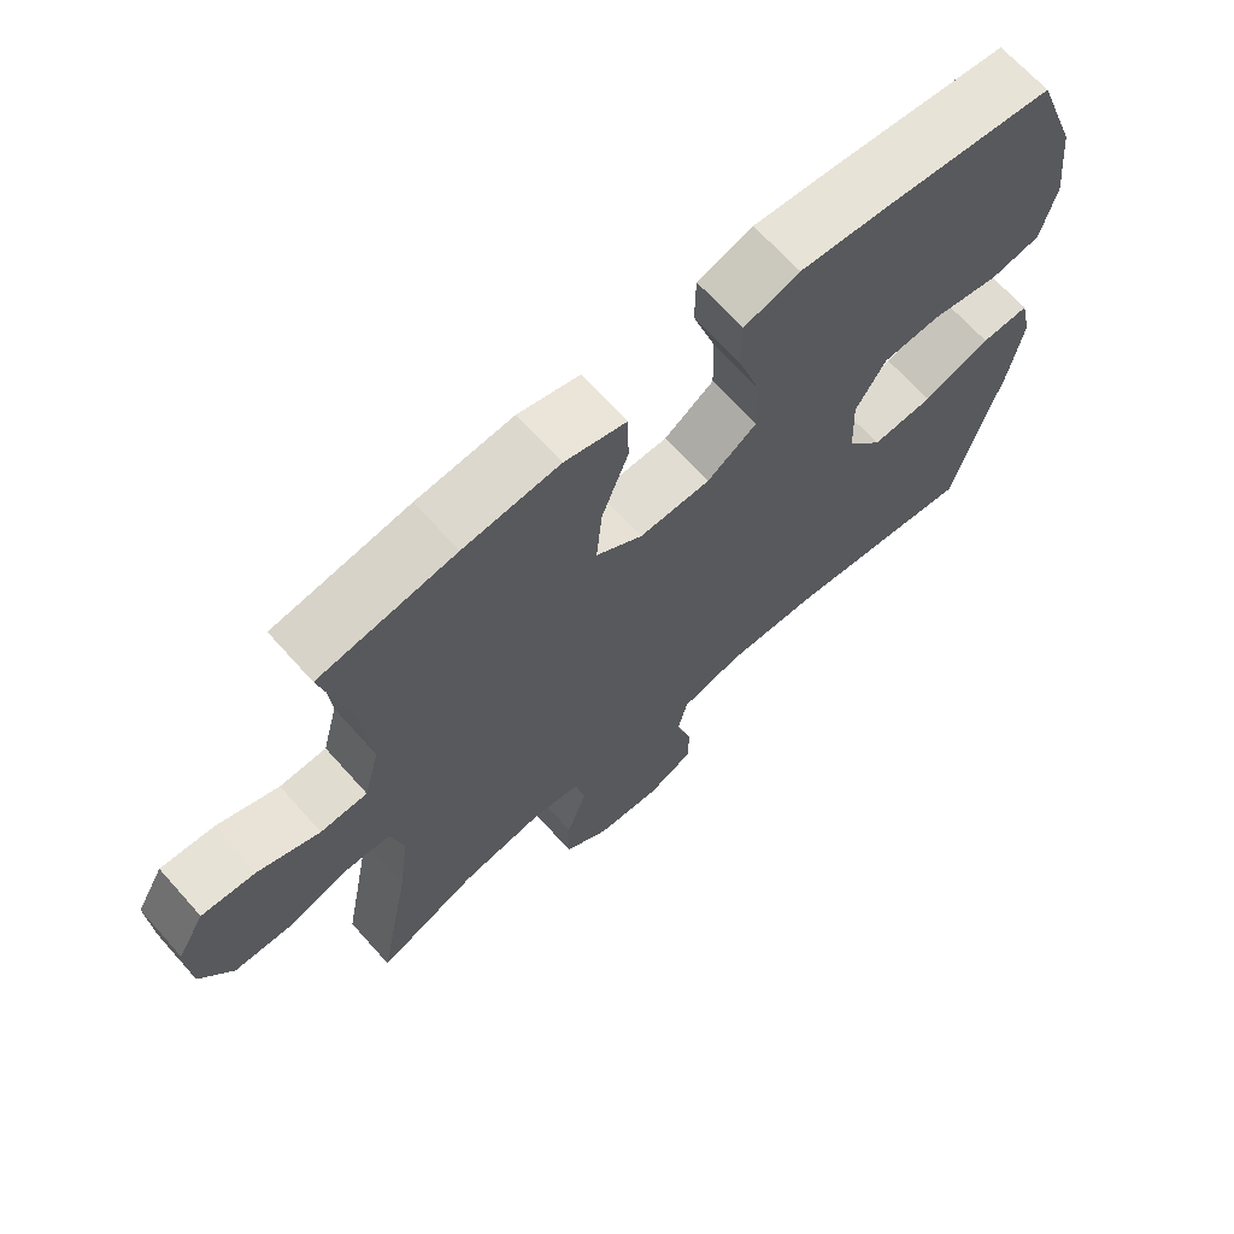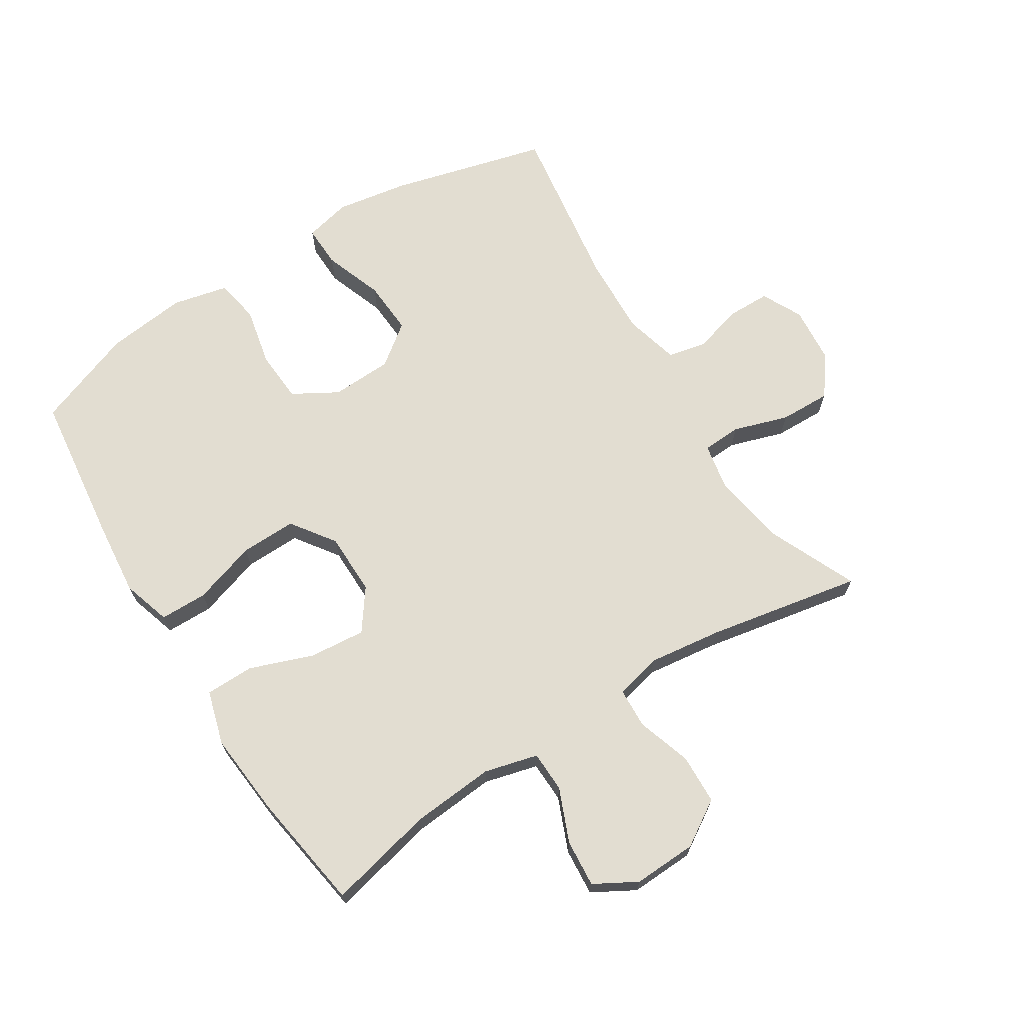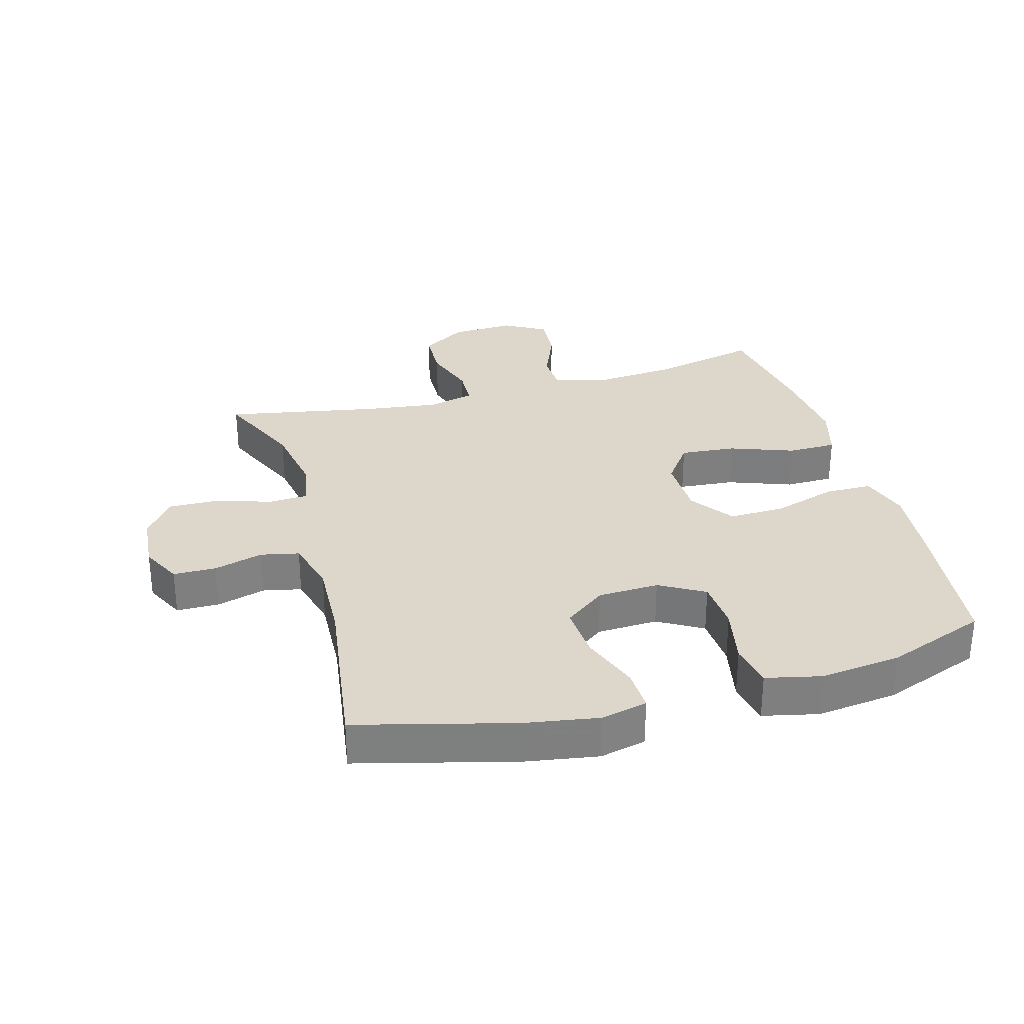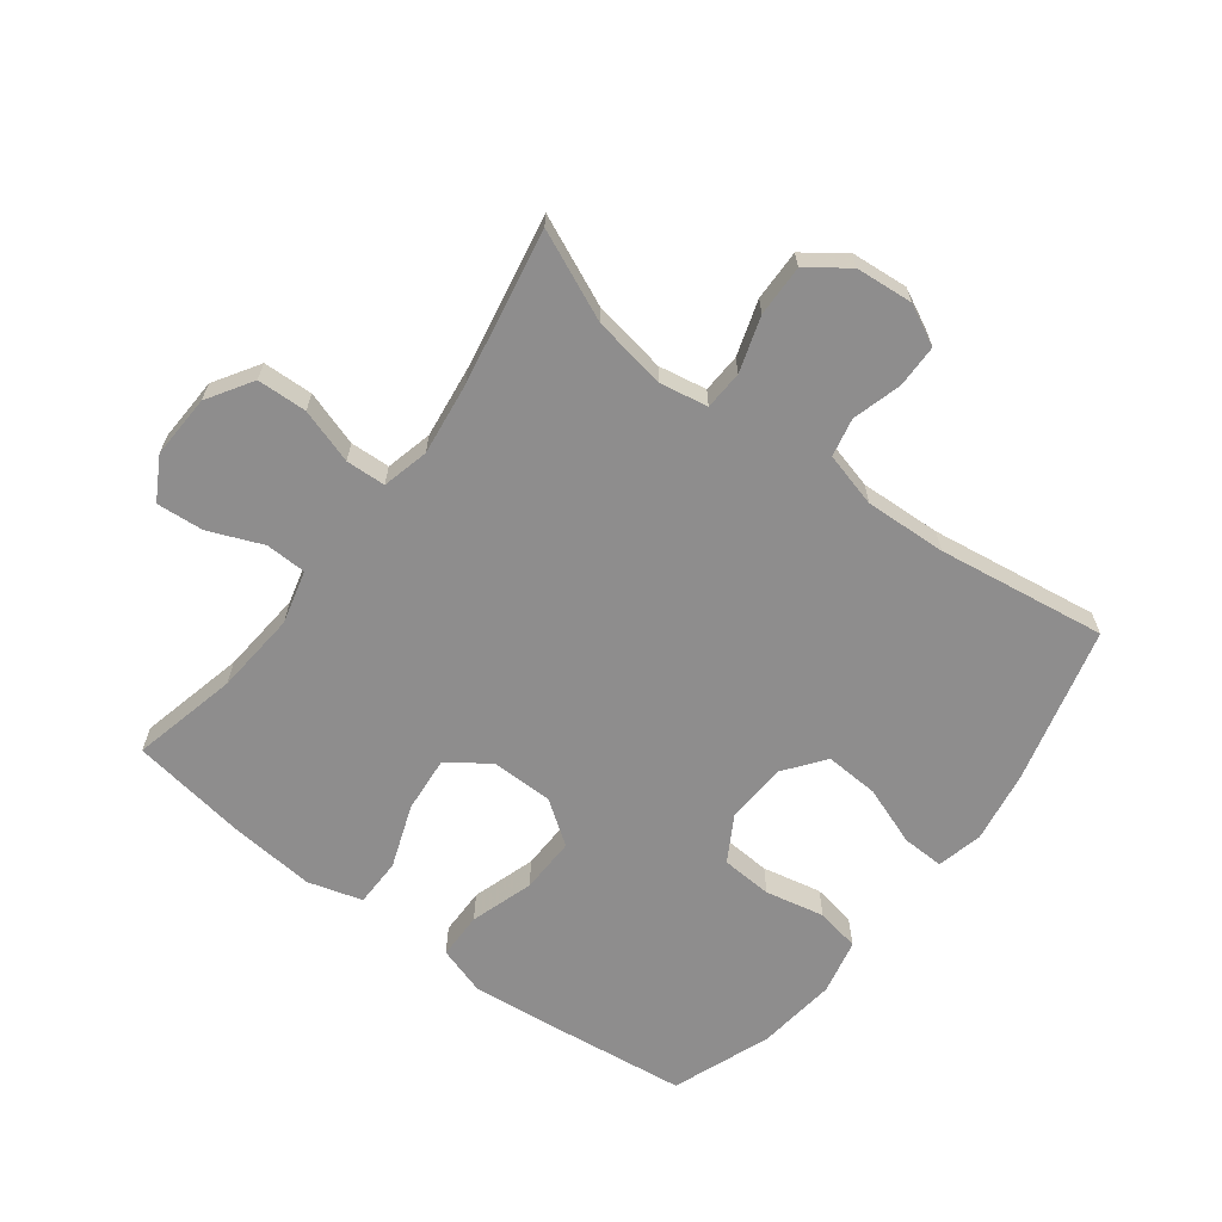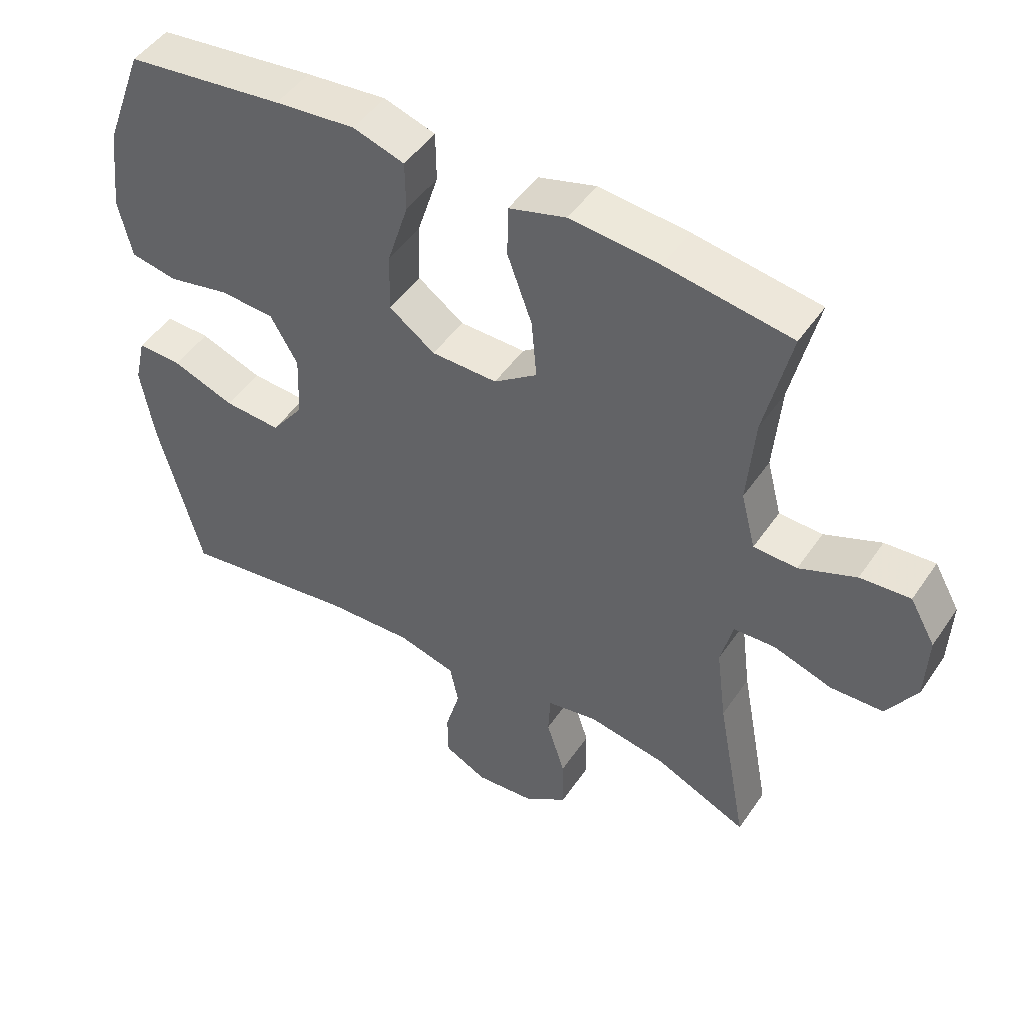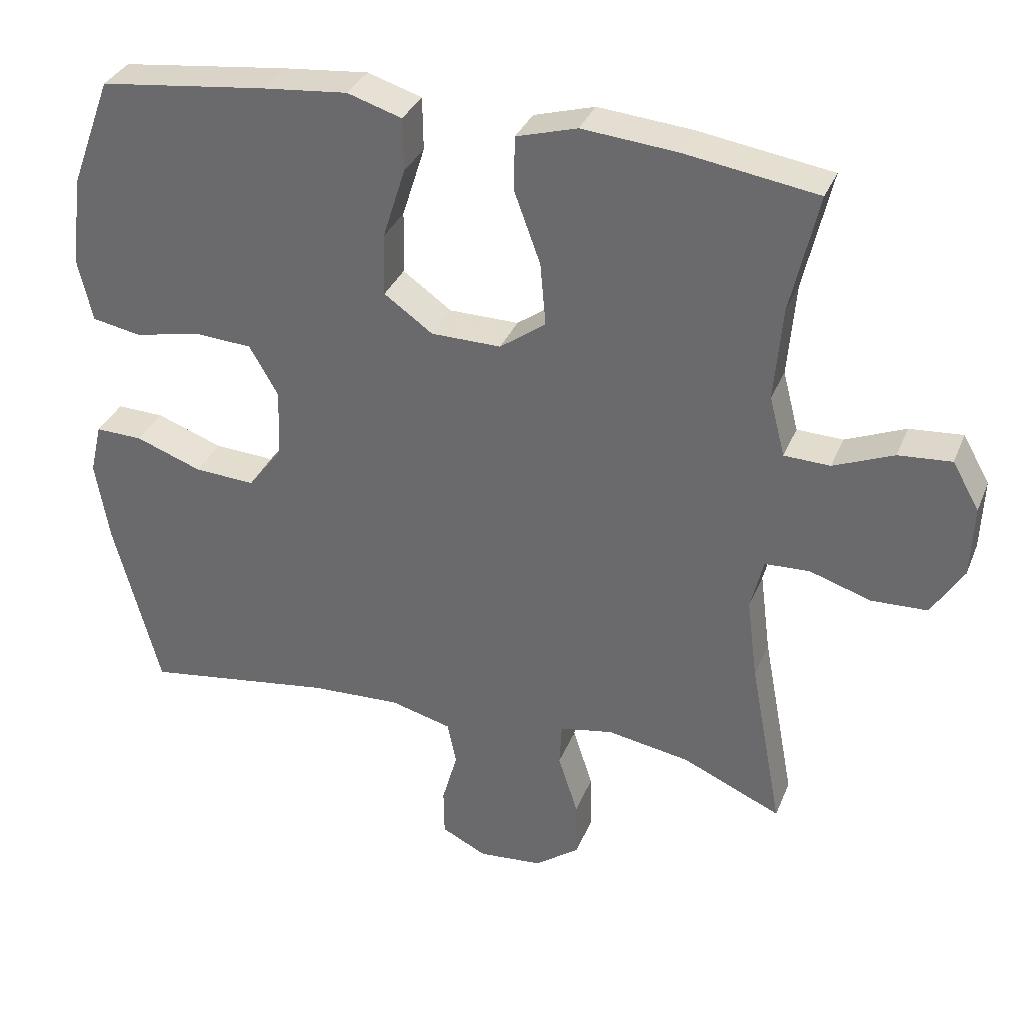
<metadata>
{"format":"obj","ext":"obj","renderer":"f3d","projection":"perspective","resolution":1024,"background":"white","views":[{"elev":67.7,"azim":138.2,"up":"+Z"},{"elev":68.5,"azim":57.8,"up":"+Y"},{"elev":30.5,"azim":-105.7,"up":"+Y"},{"elev":-64.7,"azim":142.8,"up":"+Y"},{"elev":47.9,"azim":32.7,"up":"+Z"},{"elev":33.6,"azim":20.0,"up":"+Z"}]}
</metadata>
<code>
v -0.5 0.07 0.5
v -0.262 0.07 0.529
v -0.141 0.07 0.541
v -0.064 0.07 0.517
v -0.063 0.07 0.442
v -0.095 0.07 0.341
v -0.097 0.07 0.252
v -0.028 0.07 0.203
v 0.071 0.07 0.202
v 0.136 0.07 0.249
v 0.128 0.07 0.338
v 0.091 0.07 0.439
v 0.092 0.07 0.516
v 0.178 0.07 0.541
v 0.312 0.07 0.529
v 0.5 0.07 0.5
v 0.461 0.07 0.331
v 0.45 0.07 0.199
v 0.472 0.07 0.114
v 0.537 0.07 0.112
v 0.622 0.07 0.147
v 0.697 0.07 0.153
v 0.735 0.07 0.086
v 0.731 0.07 -0.015
v 0.686 0.07 -0.087
v 0.607 0.07 -0.09
v 0.52 0.07 -0.062
v 0.457 0.07 -0.065
v 0.439 0.07 -0.139
v 0.454 0.07 -0.255
v 0.5 0.07 -0.5
v 0.36 0.07 -0.438
v 0.243 0.07 -0.418
v 0.167 0.07 -0.432
v 0.164 0.07 -0.494
v 0.192 0.07 -0.581
v 0.194 0.07 -0.662
v 0.131 0.07 -0.709
v 0.04 0.07 -0.717
v -0.024 0.07 -0.685
v -0.025 0.07 -0.617
v -0.003 0.07 -0.539
v -0.016 0.07 -0.478
v -0.103 0.07 -0.455
v -0.232 0.07 -0.461
v -0.5 0.07 -0.5
v -0.565 0.07 -0.252
v -0.584 0.07 -0.137
v -0.567 0.07 -0.064
v -0.5 0.07 -0.066
v -0.406 0.07 -0.1
v -0.32 0.07 -0.105
v -0.271 0.07 -0.04
v -0.267 0.07 0.057
v -0.308 0.07 0.128
v -0.39 0.07 0.133
v -0.484 0.07 0.113
v -0.554 0.07 0.126
v -0.574 0.07 0.214
v -0.559 0.07 0.342
v -0.5 0 0.5
v -0.262 0 0.529
v -0.141 0 0.541
v -0.064 0 0.517
v -0.063 0 0.442
v -0.095 0 0.341
v -0.097 0 0.252
v -0.028 0 0.203
v 0.071 0 0.202
v 0.136 0 0.249
v 0.128 0 0.338
v 0.091 0 0.439
v 0.092 0 0.516
v 0.178 0 0.541
v 0.312 0 0.529
v 0.5 0 0.5
v 0.461 0 0.331
v 0.45 0 0.199
v 0.472 0 0.114
v 0.537 0 0.112
v 0.622 0 0.147
v 0.697 0 0.153
v 0.735 0 0.086
v 0.731 0 -0.015
v 0.686 0 -0.087
v 0.607 0 -0.09
v 0.52 0 -0.062
v 0.457 0 -0.065
v 0.439 0 -0.139
v 0.454 0 -0.255
v 0.5 0 -0.5
v 0.36 0 -0.438
v 0.243 0 -0.418
v 0.167 0 -0.432
v 0.164 0 -0.494
v 0.192 0 -0.581
v 0.194 0 -0.662
v 0.131 0 -0.709
v 0.04 0 -0.717
v -0.024 0 -0.685
v -0.025 0 -0.617
v -0.003 0 -0.539
v -0.016 0 -0.478
v -0.103 0 -0.455
v -0.232 0 -0.461
v -0.5 0 -0.5
v -0.565 0 -0.252
v -0.584 0 -0.137
v -0.567 0 -0.064
v -0.5 0 -0.066
v -0.406 0 -0.1
v -0.32 0 -0.105
v -0.271 0 -0.04
v -0.267 0 0.057
v -0.308 0 0.128
v -0.39 0 0.133
v -0.484 0 0.113
v -0.554 0 0.126
v -0.574 0 0.214
v -0.559 0 0.342
f 56 57 58 59
f 55 56 59 60
f 48 49 50 51
f 48 51 52
f 45 46 47 48
f 44 45 48 52
f 43 44 52 53
f 39 40 41 42
f 39 42 43
f 38 39 43
f 35 36 37 38
f 34 35 38 43
f 30 31 32
f 29 30 32 33
f 28 29 33 34
f 24 25 26 27
f 24 27 28
f 23 24 28
f 20 21 22 23
f 19 20 23 28
f 18 19 28 34
f 14 15 16 17
f 11 12 13 14
f 10 11 14 17
f 9 10 17 18
f 3 4 5 6
f 3 6 7
f 2 3 7
f 55 60 1 2
f 54 55 2 7
f 53 54 7 8
f 43 53 8 9
f 9 18 34 43
f 119 118 117 116
f 120 119 116 115
f 111 110 109 108
f 112 111 108
f 108 107 106 105
f 112 108 105 104
f 113 112 104 103
f 102 101 100 99
f 103 102 99
f 103 99 98
f 98 97 96 95
f 103 98 95 94
f 92 91 90
f 93 92 90 89
f 94 93 89 88
f 87 86 85 84
f 88 87 84
f 88 84 83
f 83 82 81 80
f 88 83 80 79
f 94 88 79 78
f 77 76 75 74
f 74 73 72 71
f 77 74 71 70
f 78 77 70 69
f 66 65 64 63
f 67 66 63
f 67 63 62
f 62 61 120 115
f 67 62 115 114
f 68 67 114 113
f 69 68 113 103
f 103 94 78 69
f 1 61 62 2
f 2 62 63 3
f 3 63 64 4
f 4 64 65 5
f 5 65 66 6
f 6 66 67 7
f 7 67 68 8
f 8 68 69 9
f 9 69 70 10
f 10 70 71 11
f 11 71 72 12
f 12 72 73 13
f 13 73 74 14
f 14 74 75 15
f 15 75 76 16
f 16 76 77 17
f 17 77 78 18
f 18 78 79 19
f 19 79 80 20
f 20 80 81 21
f 21 81 82 22
f 22 82 83 23
f 23 83 84 24
f 24 84 85 25
f 25 85 86 26
f 26 86 87 27
f 27 87 88 28
f 28 88 89 29
f 29 89 90 30
f 30 90 91 31
f 31 91 92 32
f 32 92 93 33
f 33 93 94 34
f 34 94 95 35
f 35 95 96 36
f 36 96 97 37
f 37 97 98 38
f 38 98 99 39
f 39 99 100 40
f 40 100 101 41
f 41 101 102 42
f 42 102 103 43
f 43 103 104 44
f 44 104 105 45
f 45 105 106 46
f 46 106 107 47
f 47 107 108 48
f 48 108 109 49
f 49 109 110 50
f 50 110 111 51
f 51 111 112 52
f 52 112 113 53
f 53 113 114 54
f 54 114 115 55
f 55 115 116 56
f 56 116 117 57
f 57 117 118 58
f 58 118 119 59
f 59 119 120 60
f 60 120 61 1

</code>
